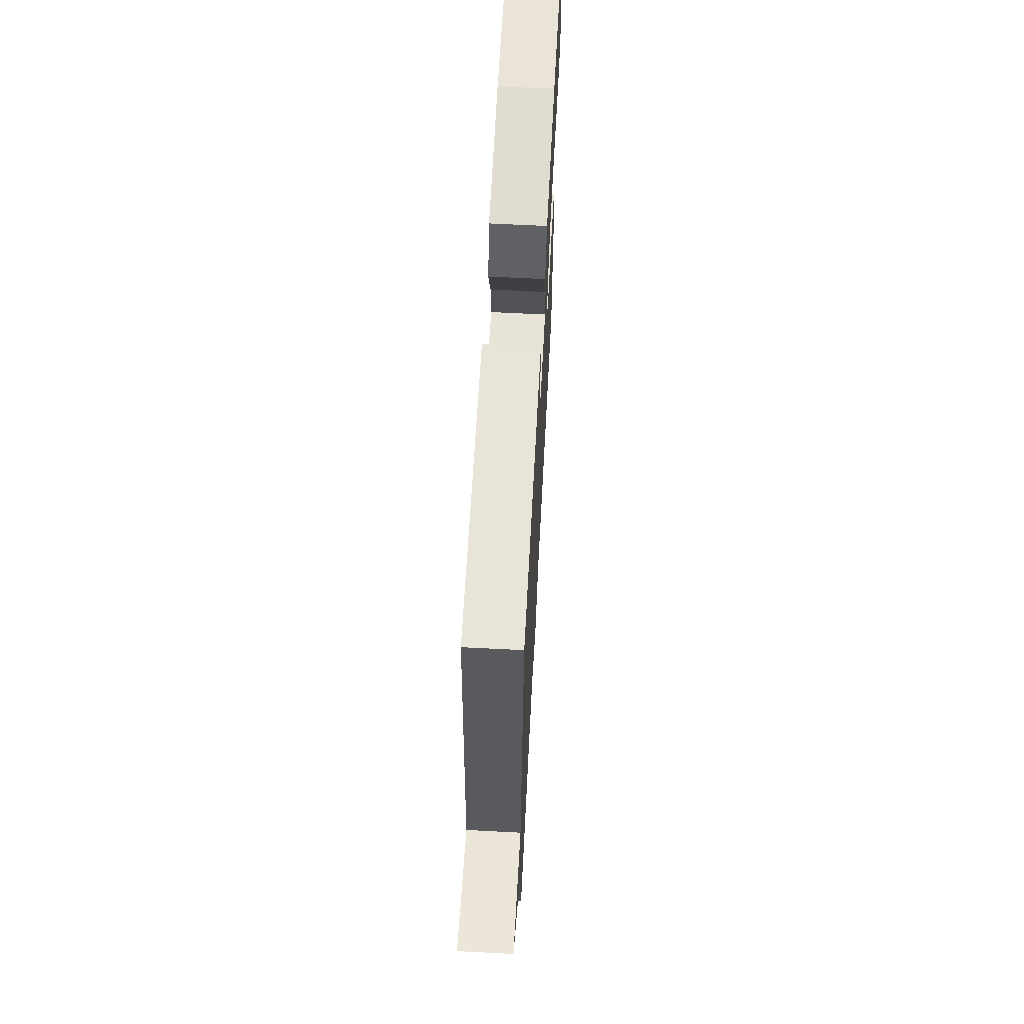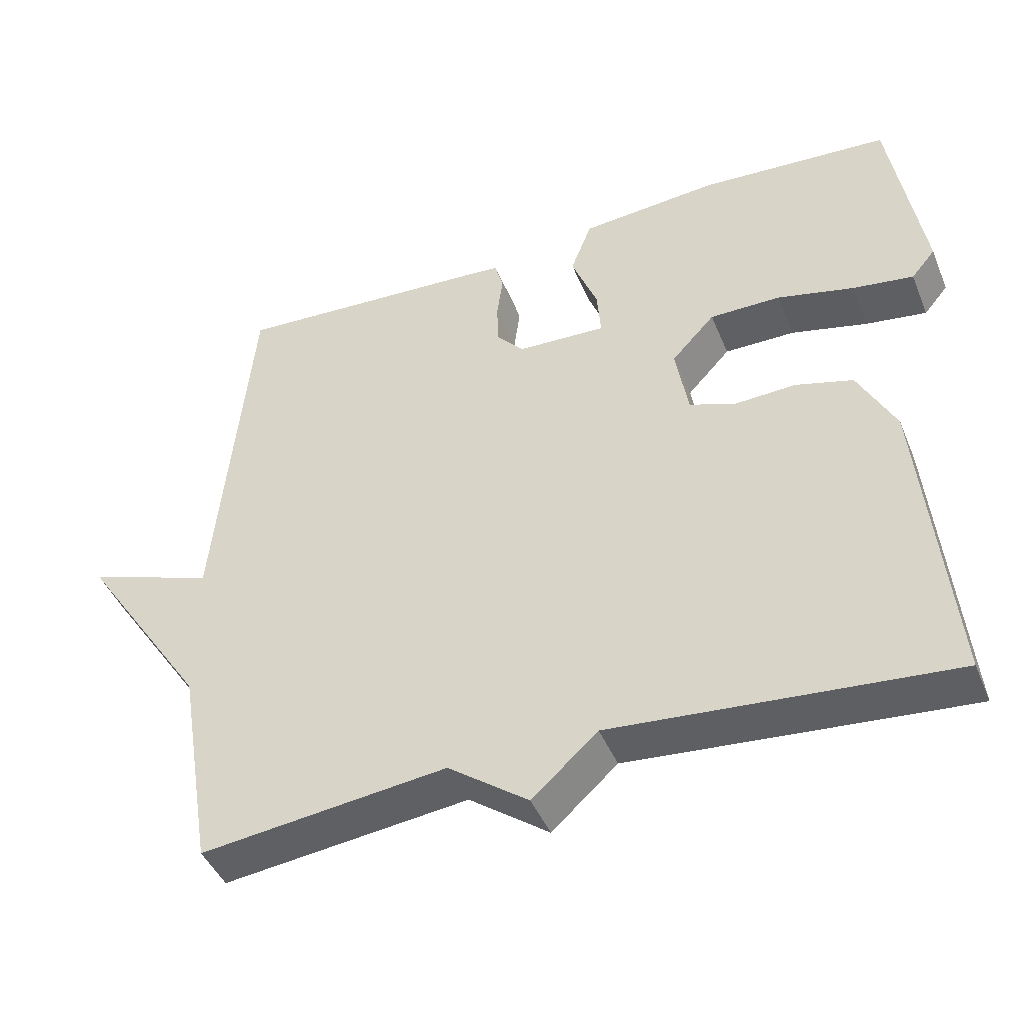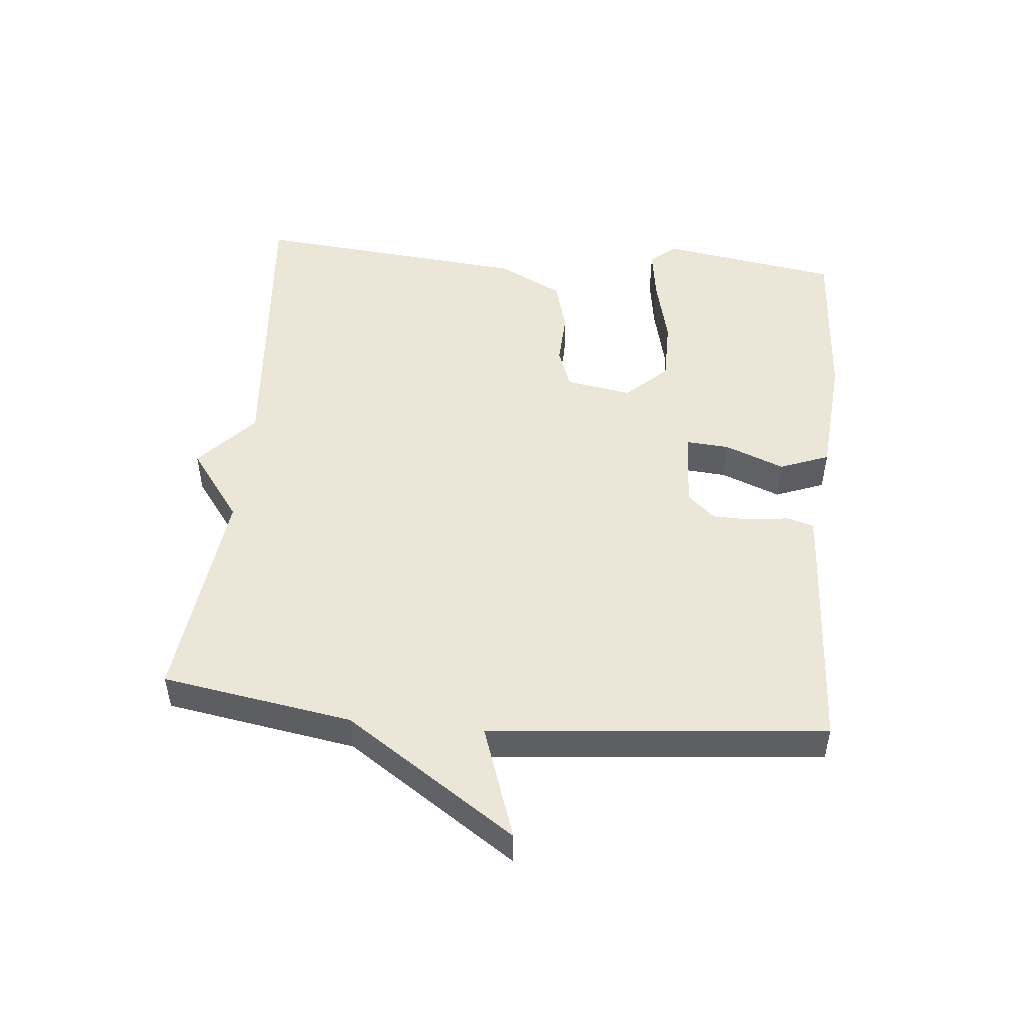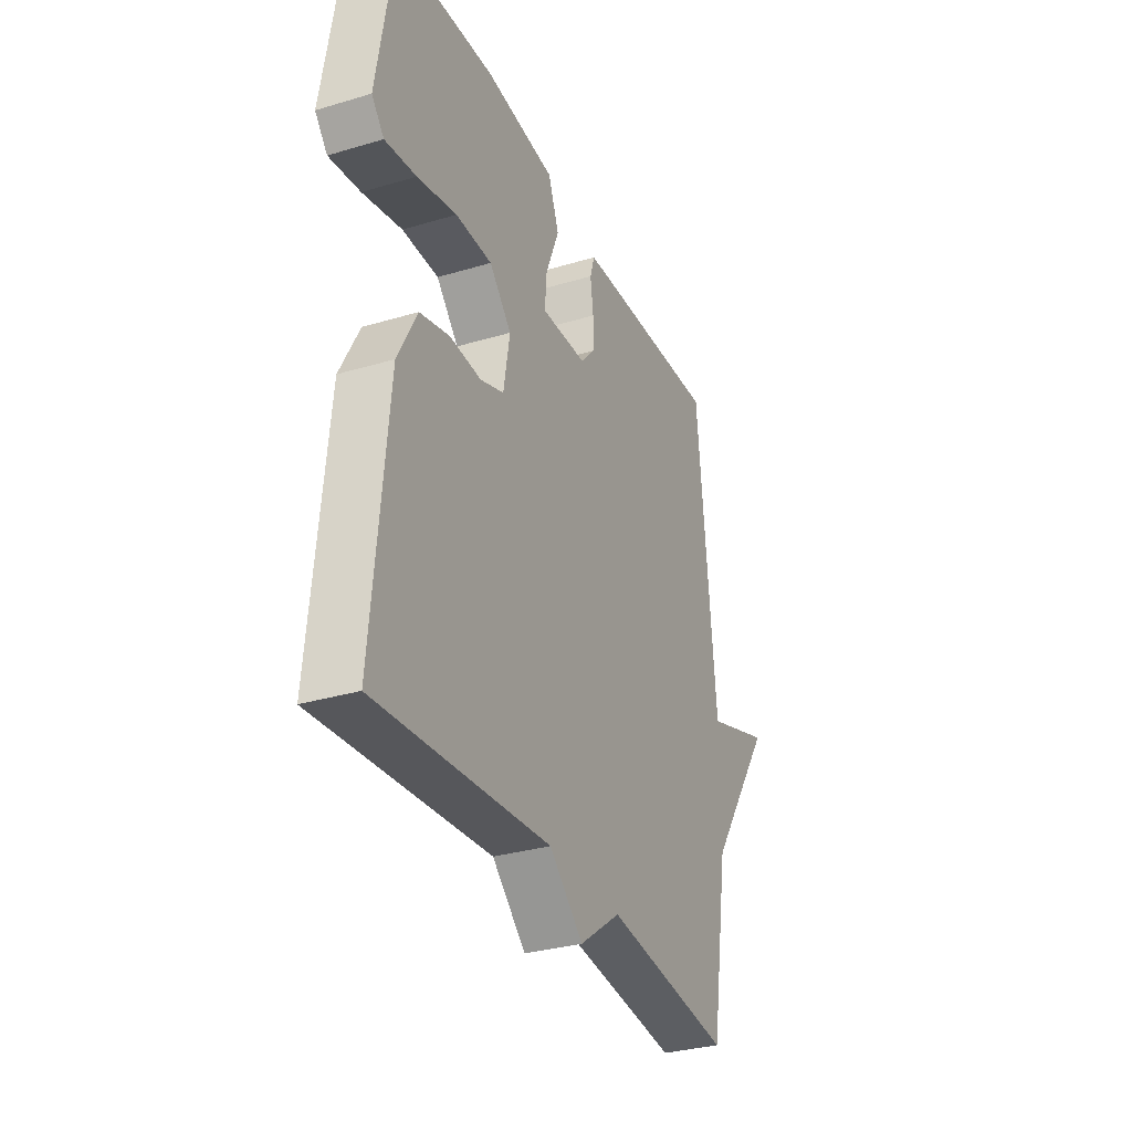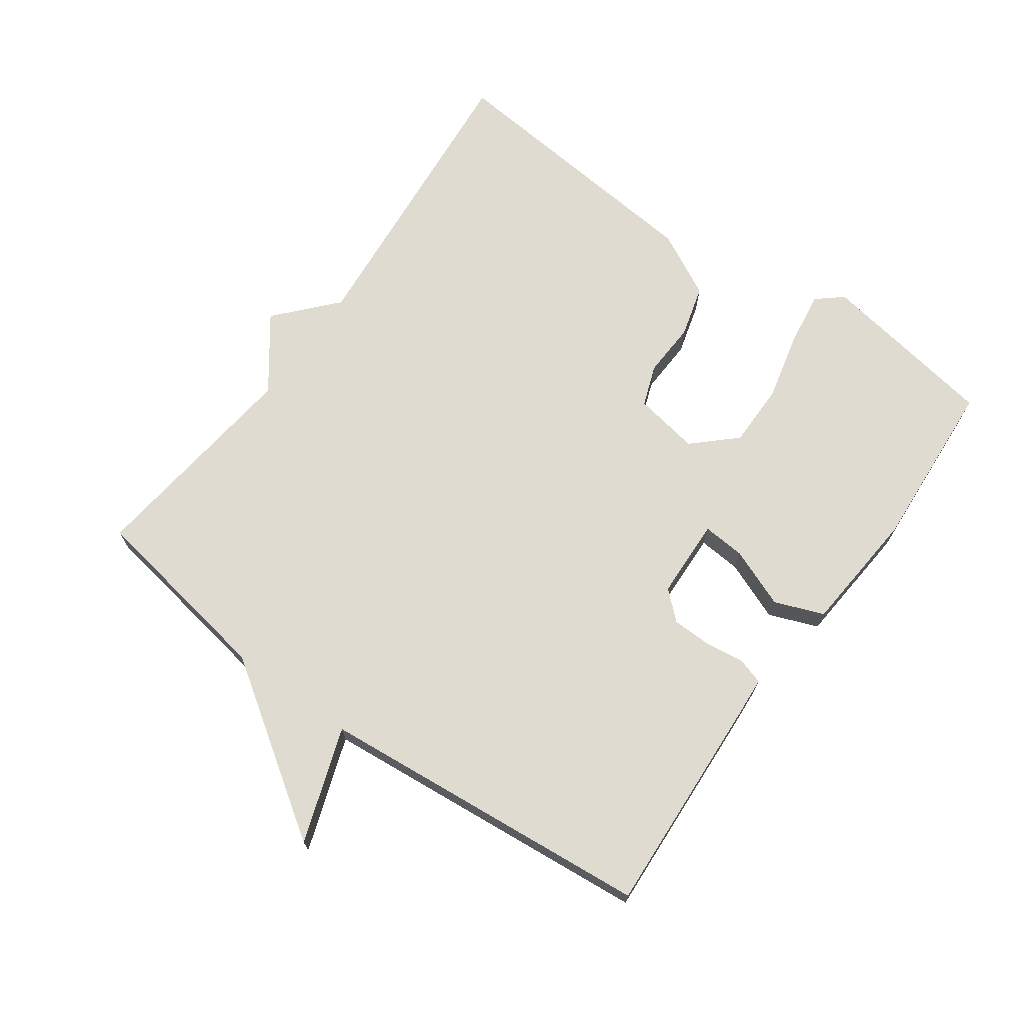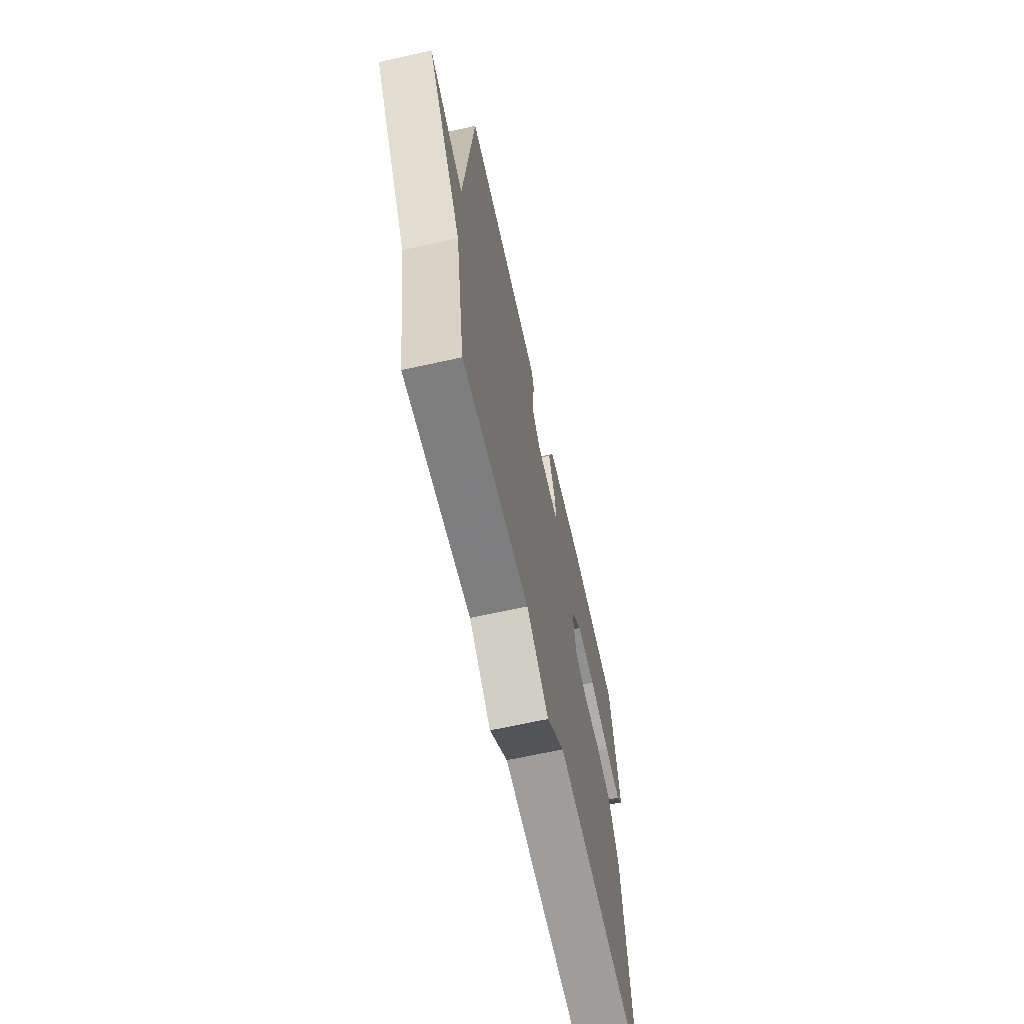
<metadata>
{"format":"obj","ext":"obj","renderer":"f3d","projection":"perspective","resolution":1024,"background":"white","views":[{"elev":64.6,"azim":-87.0,"up":"+Z"},{"elev":-44.1,"azim":21.6,"up":"+Z"},{"elev":49.3,"azim":-84.6,"up":"+Y"},{"elev":-31.9,"azim":112.8,"up":"+Z"},{"elev":70.2,"azim":-54.3,"up":"+Y"},{"elev":-65.8,"azim":-77.4,"up":"+Z"}]}
</metadata>
<code>
v 0.5 0.07 0.5
v 0.544 0.07 0.227
v 0.511 0.07 0.188
v 0.428 0.07 0.2
v 0.323 0.07 0.225
v 0.226 0.07 0.225
v 0.167 0.07 0.162
v 0.184 0.07 0.062
v 0.247 0.07 0.039
v 0.331 0.07 0.043
v 0.41 0.07 0.021
v 0.461 0.07 -0.078
v 0.5 0.07 -0.5
v 0.038 0.07 -0.46
v -0.052 0.07 -0.541
v -0.162 0.07 -0.46
v -0.5 0.07 -0.5
v -0.548 0.07 -0.21
v -0.723 0.07 0.05
v -0.548 0.07 -0.01
v -0.5 0.07 0.5
v -0.161 0.07 0.481
v -0.103 0.07 0.477
v -0.091 0.07 0.436
v -0.099 0.07 0.376
v -0.098 0.07 0.317
v -0.06 0.07 0.275
v 0.062 0.07 0.27
v 0.057 0.07 0.335
v 0.021 0.07 0.426
v 0.05 0.07 0.501
v 0.239 0.07 0.517
v 0.5 0 0.5
v 0.544 0 0.227
v 0.511 0 0.188
v 0.428 0 0.2
v 0.323 0 0.225
v 0.226 0 0.225
v 0.167 0 0.162
v 0.184 0 0.062
v 0.247 0 0.039
v 0.331 0 0.043
v 0.41 0 0.021
v 0.461 0 -0.078
v 0.5 0 -0.5
v 0.038 0 -0.46
v -0.052 0 -0.541
v -0.162 0 -0.46
v -0.5 0 -0.5
v -0.548 0 -0.21
v -0.723 0 0.05
v -0.548 0 -0.01
v -0.5 0 0.5
v -0.161 0 0.481
v -0.103 0 0.477
v -0.091 0 0.436
v -0.099 0 0.376
v -0.098 0 0.317
v -0.06 0 0.275
v 0.062 0 0.27
v 0.057 0 0.335
v 0.021 0 0.426
v 0.05 0 0.501
v 0.239 0 0.517
f 3 4 5
f 2 3 5
f 1 2 5
f 32 1 5
f 31 32 5
f 30 31 5
f 29 30 5
f 28 29 5 6
f 27 28 6 7
f 23 24 25
f 22 23 25
f 21 22 25
f 20 21 25
f 20 25 26
f 18 19 20
f 20 26 27
f 18 20 27
f 17 18 27
f 16 17 27
f 27 7 8
f 16 27 8
f 15 16 8
f 14 15 8
f 12 13 14
f 11 12 14
f 10 11 14
f 9 10 14
f 8 9 14
f 37 36 35
f 37 35 34
f 37 34 33
f 37 33 64
f 37 64 63
f 37 63 62
f 37 62 61
f 38 37 61 60
f 39 38 60 59
f 57 56 55
f 57 55 54
f 57 54 53
f 57 53 52
f 58 57 52
f 52 51 50
f 59 58 52
f 59 52 50
f 59 50 49
f 59 49 48
f 40 39 59
f 40 59 48
f 40 48 47
f 40 47 46
f 46 45 44
f 46 44 43
f 46 43 42
f 46 42 41
f 46 41 40
f 1 33 34 2
f 2 34 35 3
f 3 35 36 4
f 4 36 37 5
f 5 37 38 6
f 6 38 39 7
f 7 39 40 8
f 8 40 41 9
f 9 41 42 10
f 10 42 43 11
f 11 43 44 12
f 12 44 45 13
f 13 45 46 14
f 14 46 47 15
f 15 47 48 16
f 16 48 49 17
f 17 49 50 18
f 18 50 51 19
f 19 51 52 20
f 20 52 53 21
f 21 53 54 22
f 22 54 55 23
f 23 55 56 24
f 24 56 57 25
f 25 57 58 26
f 26 58 59 27
f 27 59 60 28
f 28 60 61 29
f 29 61 62 30
f 30 62 63 31
f 31 63 64 32
f 32 64 33 1

</code>
